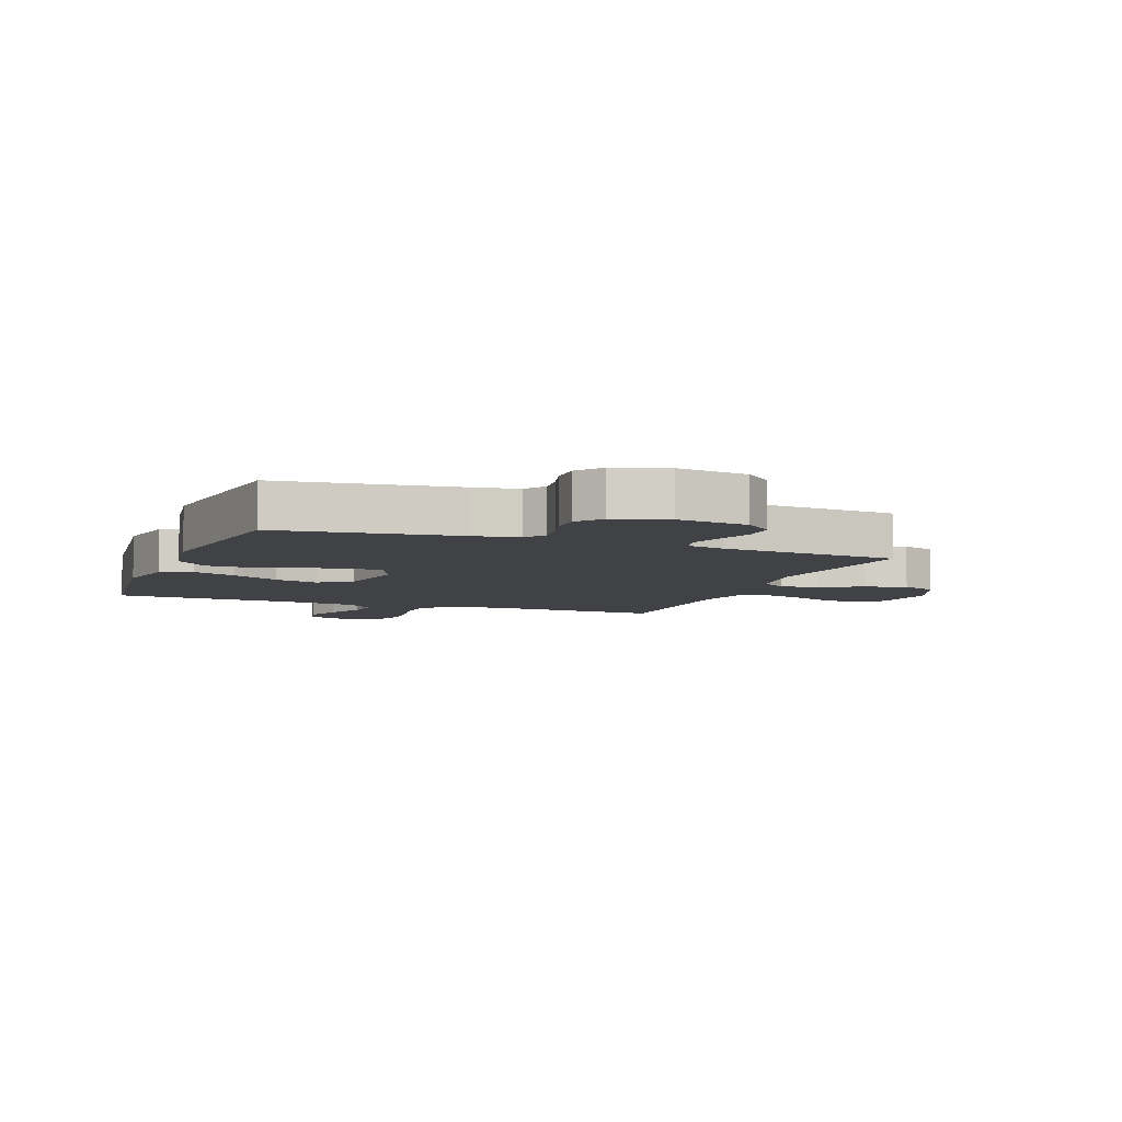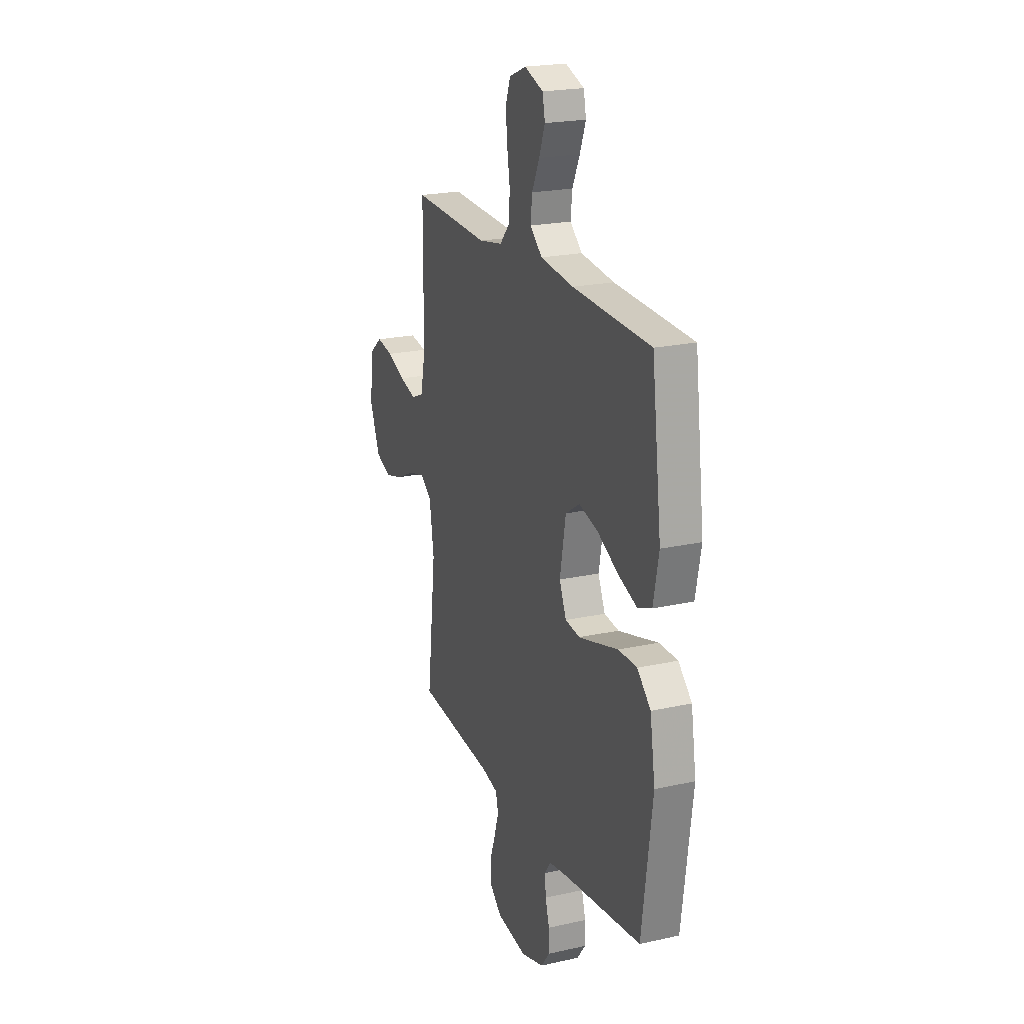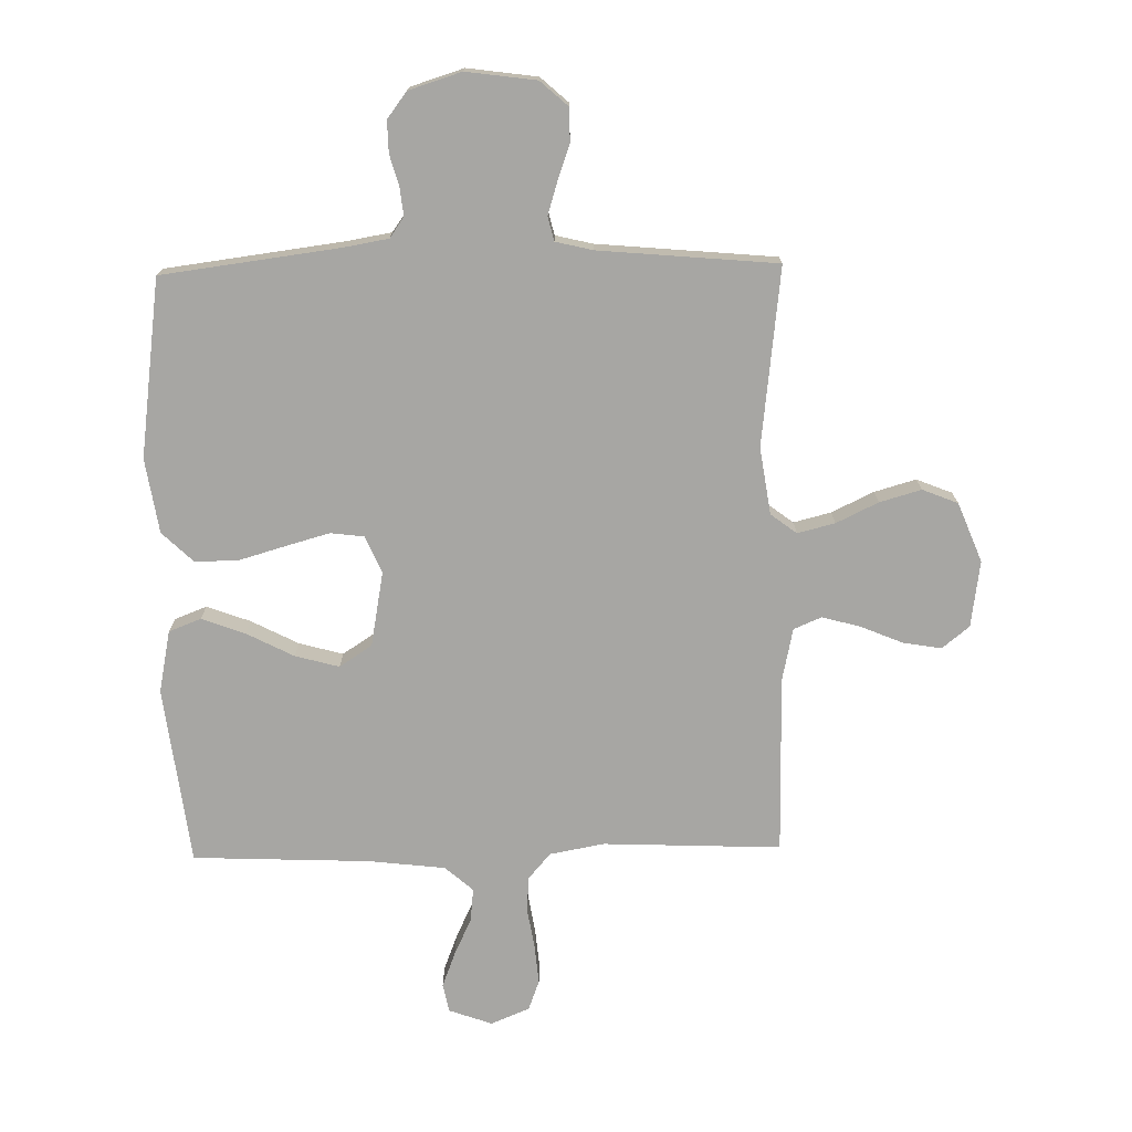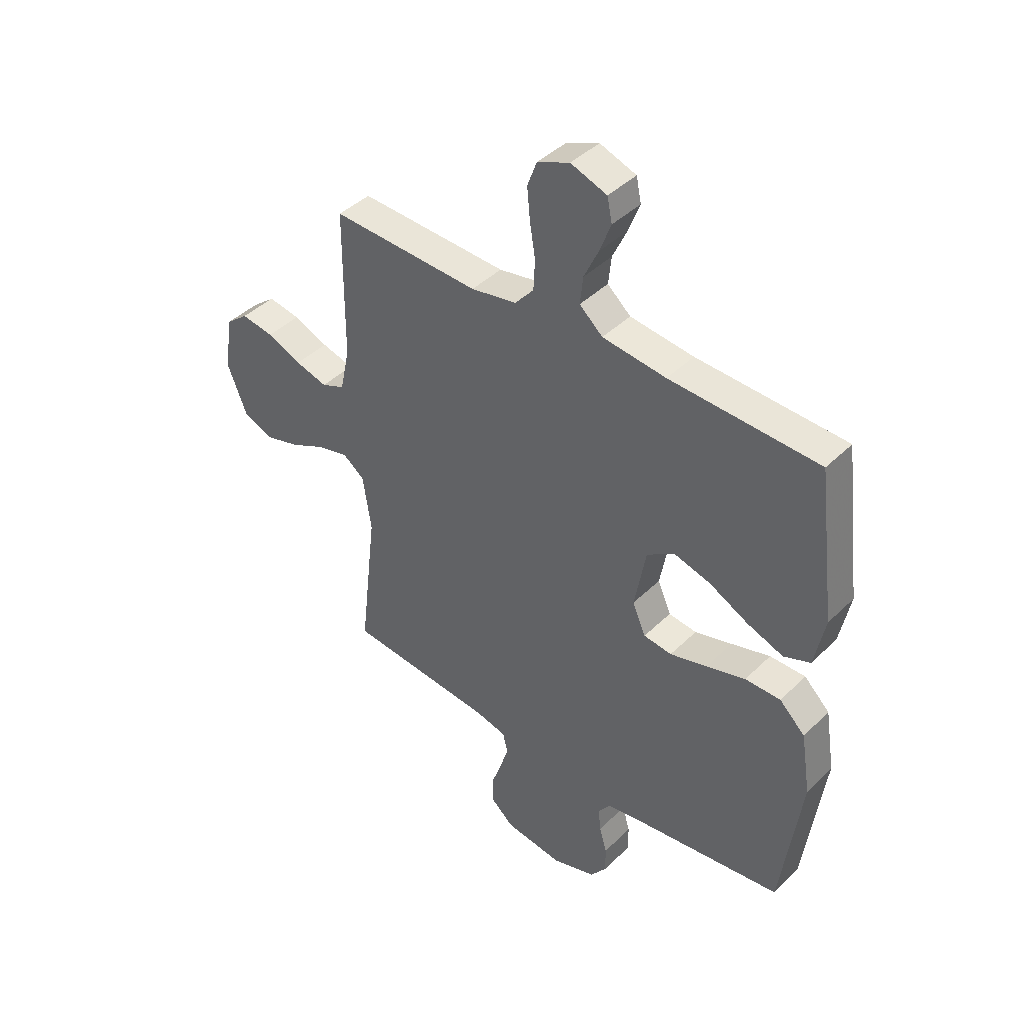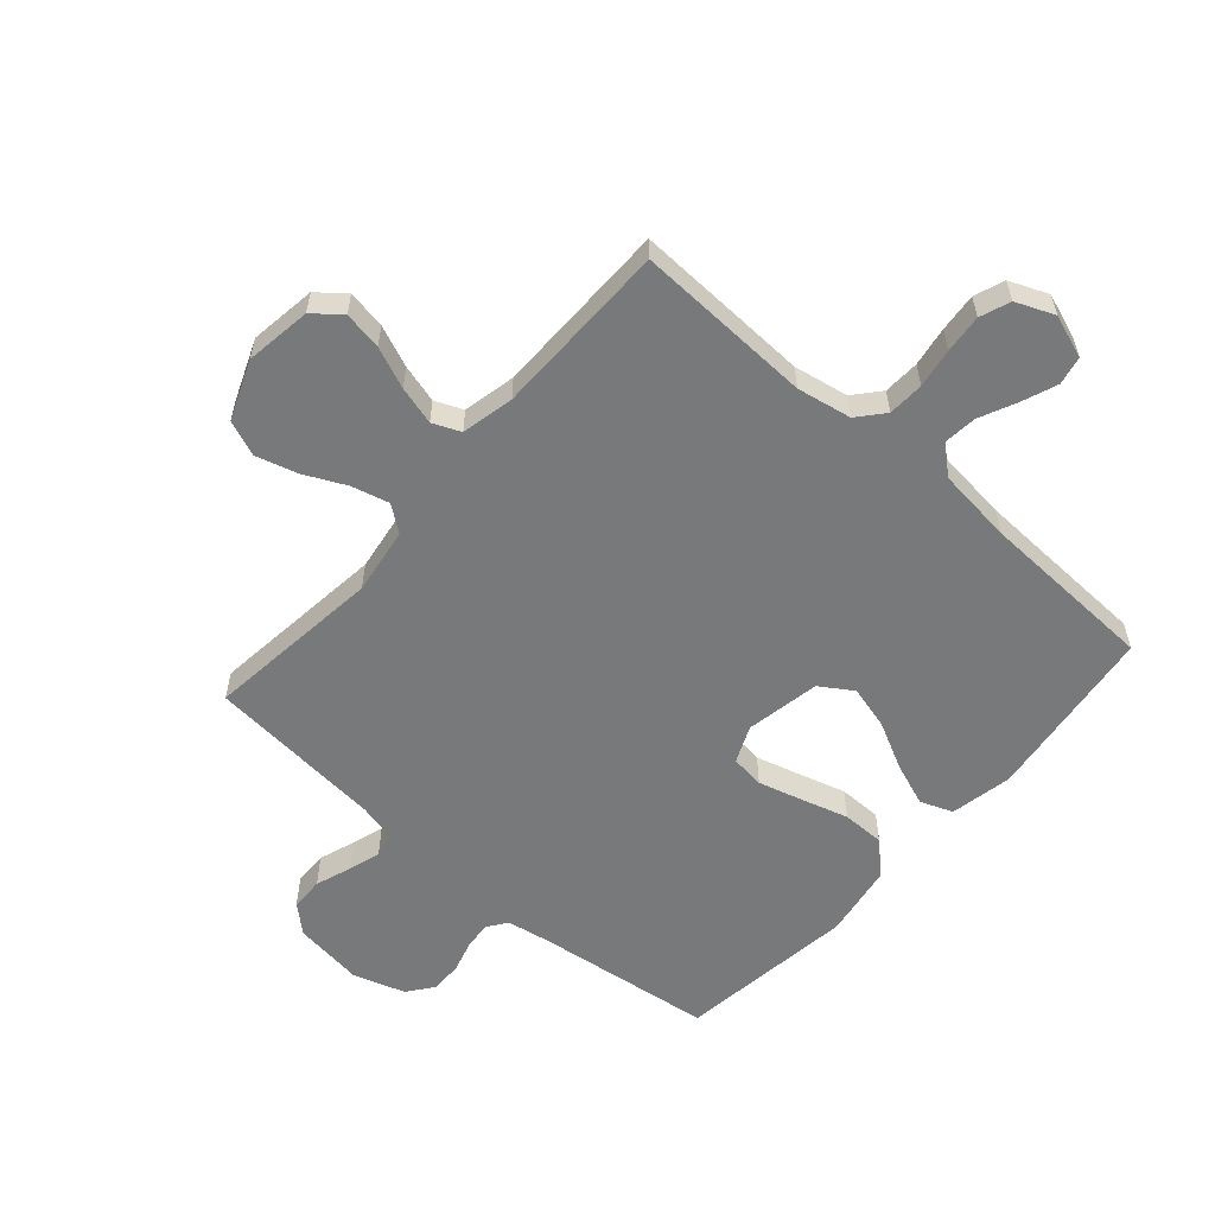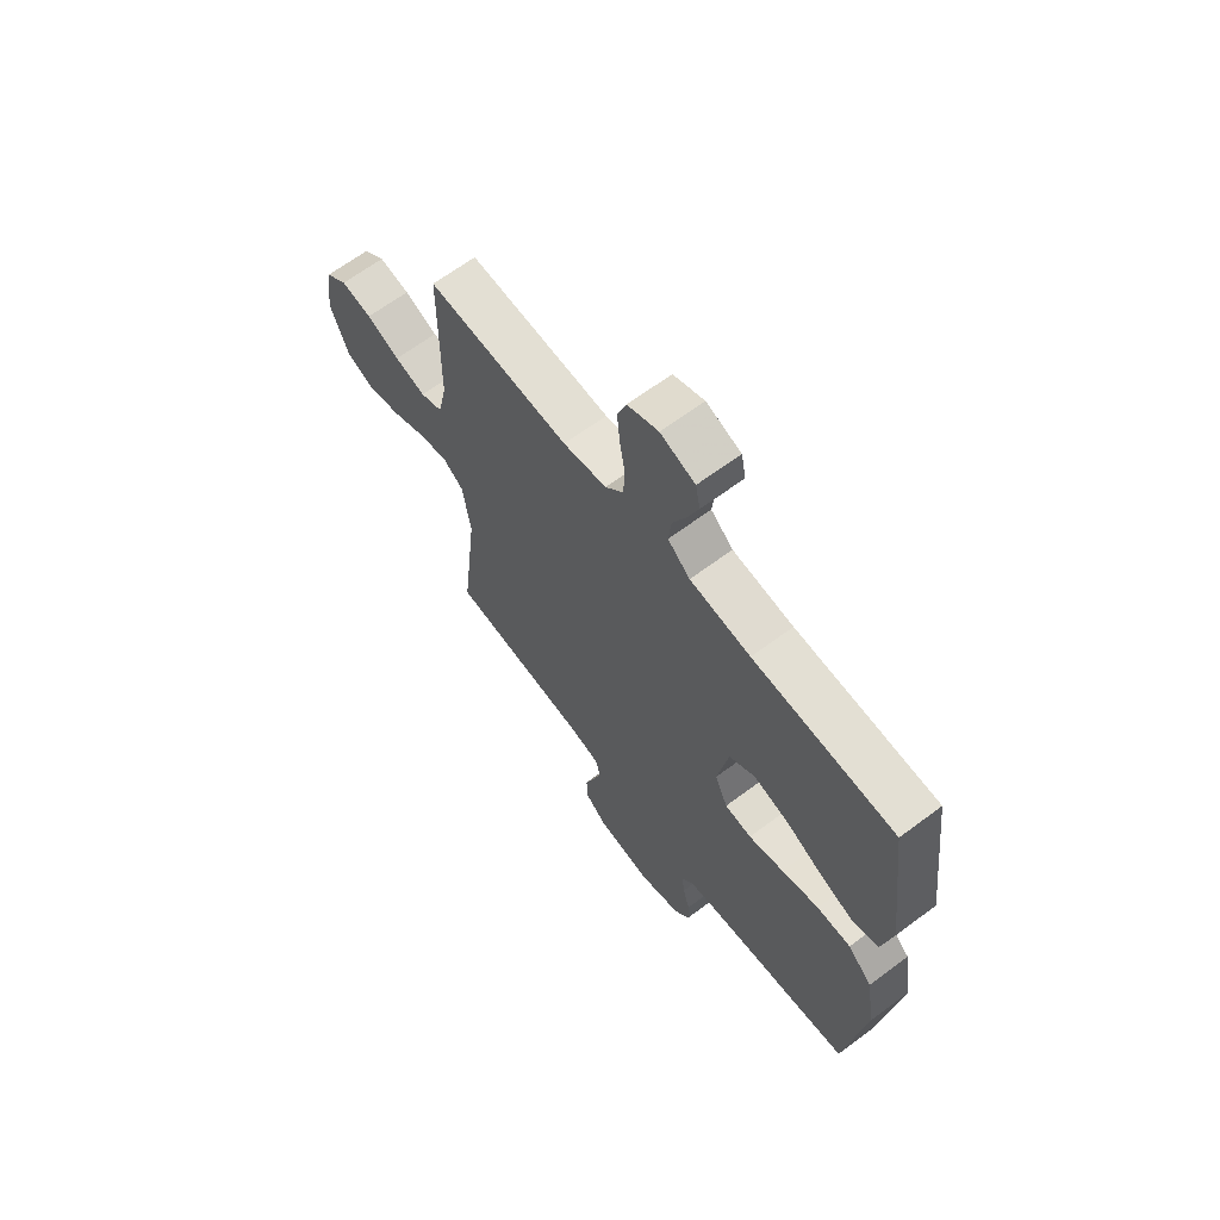
<metadata>
{"format":"obj","ext":"obj","renderer":"f3d","projection":"perspective","resolution":1024,"background":"white","views":[{"elev":-6.4,"azim":159.2,"up":"+Y"},{"elev":21.4,"azim":68.4,"up":"+Z"},{"elev":-74.2,"azim":-178.9,"up":"+Y"},{"elev":42.2,"azim":40.8,"up":"+Z"},{"elev":-57.7,"azim":-41.2,"up":"+Y"},{"elev":65.5,"azim":53.1,"up":"+Z"}]}
</metadata>
<code>
v -0.5 0.07 -0.5
v -0.465 0.07 -0.2
v -0.482 0.07 -0.087
v -0.526 0.07 -0.054
v -0.589 0.07 -0.07
v -0.66 0.07 -0.104
v -0.73 0.07 -0.124
v -0.79 0.07 -0.1
v -0.83 0.07 0
v -0.814 0.07 0.112
v -0.768 0.07 0.149
v -0.703 0.07 0.138
v -0.633 0.07 0.109
v -0.568 0.07 0.091
v -0.521 0.07 0.111
v -0.502 0.07 0.2
v -0.5 0.07 0.5
v -0.2 0.07 0.488
v -0.108 0.07 0.505
v -0.07 0.07 0.549
v -0.067 0.07 0.61
v -0.078 0.07 0.677
v -0.084 0.07 0.742
v -0.065 0.07 0.793
v 0 0.07 0.82
v 0.073 0.07 0.794
v 0.083 0.07 0.746
v 0.06 0.07 0.686
v 0.031 0.07 0.624
v 0.025 0.07 0.568
v 0.072 0.07 0.527
v 0.2 0.07 0.512
v 0.5 0.07 0.5
v 0.538 0.07 0.2
v 0.517 0.07 0.095
v 0.463 0.07 0.074
v 0.39 0.07 0.101
v 0.31 0.07 0.142
v 0.236 0.07 0.162
v 0.181 0.07 0.126
v 0.158 0.07 0
v 0.185 0.07 -0.062
v 0.242 0.07 -0.069
v 0.317 0.07 -0.048
v 0.396 0.07 -0.025
v 0.468 0.07 -0.025
v 0.52 0.07 -0.075
v 0.54 0.07 -0.2
v 0.5 0.07 -0.5
v 0.2 0.07 -0.539
v 0.125 0.07 -0.552
v 0.101 0.07 -0.586
v 0.106 0.07 -0.633
v 0.121 0.07 -0.686
v 0.122 0.07 -0.739
v 0.089 0.07 -0.783
v 0 0.07 -0.811
v -0.118 0.07 -0.795
v -0.164 0.07 -0.754
v -0.165 0.07 -0.698
v -0.144 0.07 -0.638
v -0.127 0.07 -0.583
v -0.137 0.07 -0.542
v -0.2 0.07 -0.527
v -0.5 0 -0.5
v -0.465 0 -0.2
v -0.482 0 -0.087
v -0.526 0 -0.054
v -0.589 0 -0.07
v -0.66 0 -0.104
v -0.73 0 -0.124
v -0.79 0 -0.1
v -0.83 0 0
v -0.814 0 0.112
v -0.768 0 0.149
v -0.703 0 0.138
v -0.633 0 0.109
v -0.568 0 0.091
v -0.521 0 0.111
v -0.502 0 0.2
v -0.5 0 0.5
v -0.2 0 0.488
v -0.108 0 0.505
v -0.07 0 0.549
v -0.067 0 0.61
v -0.078 0 0.677
v -0.084 0 0.742
v -0.065 0 0.793
v 0 0 0.82
v 0.073 0 0.794
v 0.083 0 0.746
v 0.06 0 0.686
v 0.031 0 0.624
v 0.025 0 0.568
v 0.072 0 0.527
v 0.2 0 0.512
v 0.5 0 0.5
v 0.538 0 0.2
v 0.517 0 0.095
v 0.463 0 0.074
v 0.39 0 0.101
v 0.31 0 0.142
v 0.236 0 0.162
v 0.181 0 0.126
v 0.158 0 0
v 0.185 0 -0.062
v 0.242 0 -0.069
v 0.317 0 -0.048
v 0.396 0 -0.025
v 0.468 0 -0.025
v 0.52 0 -0.075
v 0.54 0 -0.2
v 0.5 0 -0.5
v 0.2 0 -0.539
v 0.125 0 -0.552
v 0.101 0 -0.586
v 0.106 0 -0.633
v 0.121 0 -0.686
v 0.122 0 -0.739
v 0.089 0 -0.783
v 0 0 -0.811
v -0.118 0 -0.795
v -0.164 0 -0.754
v -0.165 0 -0.698
v -0.144 0 -0.638
v -0.127 0 -0.583
v -0.137 0 -0.542
v -0.2 0 -0.527
f 59 60 61
f 58 59 61
f 57 58 61
f 56 57 61
f 55 56 61
f 54 55 61
f 53 54 61
f 52 53 61 62
f 51 52 62 63
f 48 49 50
f 47 48 50
f 46 47 50
f 45 46 50
f 44 45 50
f 51 63 64
f 50 51 64
f 44 50 64
f 43 44 64
f 36 37 38
f 35 36 38
f 34 35 38
f 33 34 38
f 32 33 38
f 31 32 38 39
f 30 31 39 40
f 27 28 29
f 26 27 29
f 25 26 29
f 24 25 29
f 23 24 29
f 22 23 29
f 21 22 29
f 20 21 29 30
f 30 40 41
f 20 30 41
f 19 20 41
f 16 17 18
f 19 41 42
f 18 19 42
f 16 18 42
f 15 16 42
f 11 12 13
f 10 11 13
f 9 10 13
f 8 9 13
f 7 8 13
f 6 7 13
f 5 6 13
f 4 5 13 14
f 64 1 2
f 43 64 2
f 42 43 2
f 14 15 42
f 4 14 42
f 3 4 42
f 2 3 42
f 125 124 123
f 125 123 122
f 125 122 121
f 125 121 120
f 125 120 119
f 125 119 118
f 125 118 117
f 126 125 117 116
f 127 126 116 115
f 114 113 112
f 114 112 111
f 114 111 110
f 114 110 109
f 114 109 108
f 128 127 115
f 128 115 114
f 128 114 108
f 128 108 107
f 102 101 100
f 102 100 99
f 102 99 98
f 102 98 97
f 102 97 96
f 103 102 96 95
f 104 103 95 94
f 93 92 91
f 93 91 90
f 93 90 89
f 93 89 88
f 93 88 87
f 93 87 86
f 93 86 85
f 94 93 85 84
f 105 104 94
f 105 94 84
f 105 84 83
f 82 81 80
f 106 105 83
f 106 83 82
f 106 82 80
f 106 80 79
f 77 76 75
f 77 75 74
f 77 74 73
f 77 73 72
f 77 72 71
f 77 71 70
f 77 70 69
f 78 77 69 68
f 66 65 128
f 66 128 107
f 66 107 106
f 106 79 78
f 106 78 68
f 106 68 67
f 106 67 66
f 1 65 66 2
f 2 66 67 3
f 3 67 68 4
f 4 68 69 5
f 5 69 70 6
f 6 70 71 7
f 7 71 72 8
f 8 72 73 9
f 9 73 74 10
f 10 74 75 11
f 11 75 76 12
f 12 76 77 13
f 13 77 78 14
f 14 78 79 15
f 15 79 80 16
f 16 80 81 17
f 17 81 82 18
f 18 82 83 19
f 19 83 84 20
f 20 84 85 21
f 21 85 86 22
f 22 86 87 23
f 23 87 88 24
f 24 88 89 25
f 25 89 90 26
f 26 90 91 27
f 27 91 92 28
f 28 92 93 29
f 29 93 94 30
f 30 94 95 31
f 31 95 96 32
f 32 96 97 33
f 33 97 98 34
f 34 98 99 35
f 35 99 100 36
f 36 100 101 37
f 37 101 102 38
f 38 102 103 39
f 39 103 104 40
f 40 104 105 41
f 41 105 106 42
f 42 106 107 43
f 43 107 108 44
f 44 108 109 45
f 45 109 110 46
f 46 110 111 47
f 47 111 112 48
f 48 112 113 49
f 49 113 114 50
f 50 114 115 51
f 51 115 116 52
f 52 116 117 53
f 53 117 118 54
f 54 118 119 55
f 55 119 120 56
f 56 120 121 57
f 57 121 122 58
f 58 122 123 59
f 59 123 124 60
f 60 124 125 61
f 61 125 126 62
f 62 126 127 63
f 63 127 128 64
f 64 128 65 1

</code>
